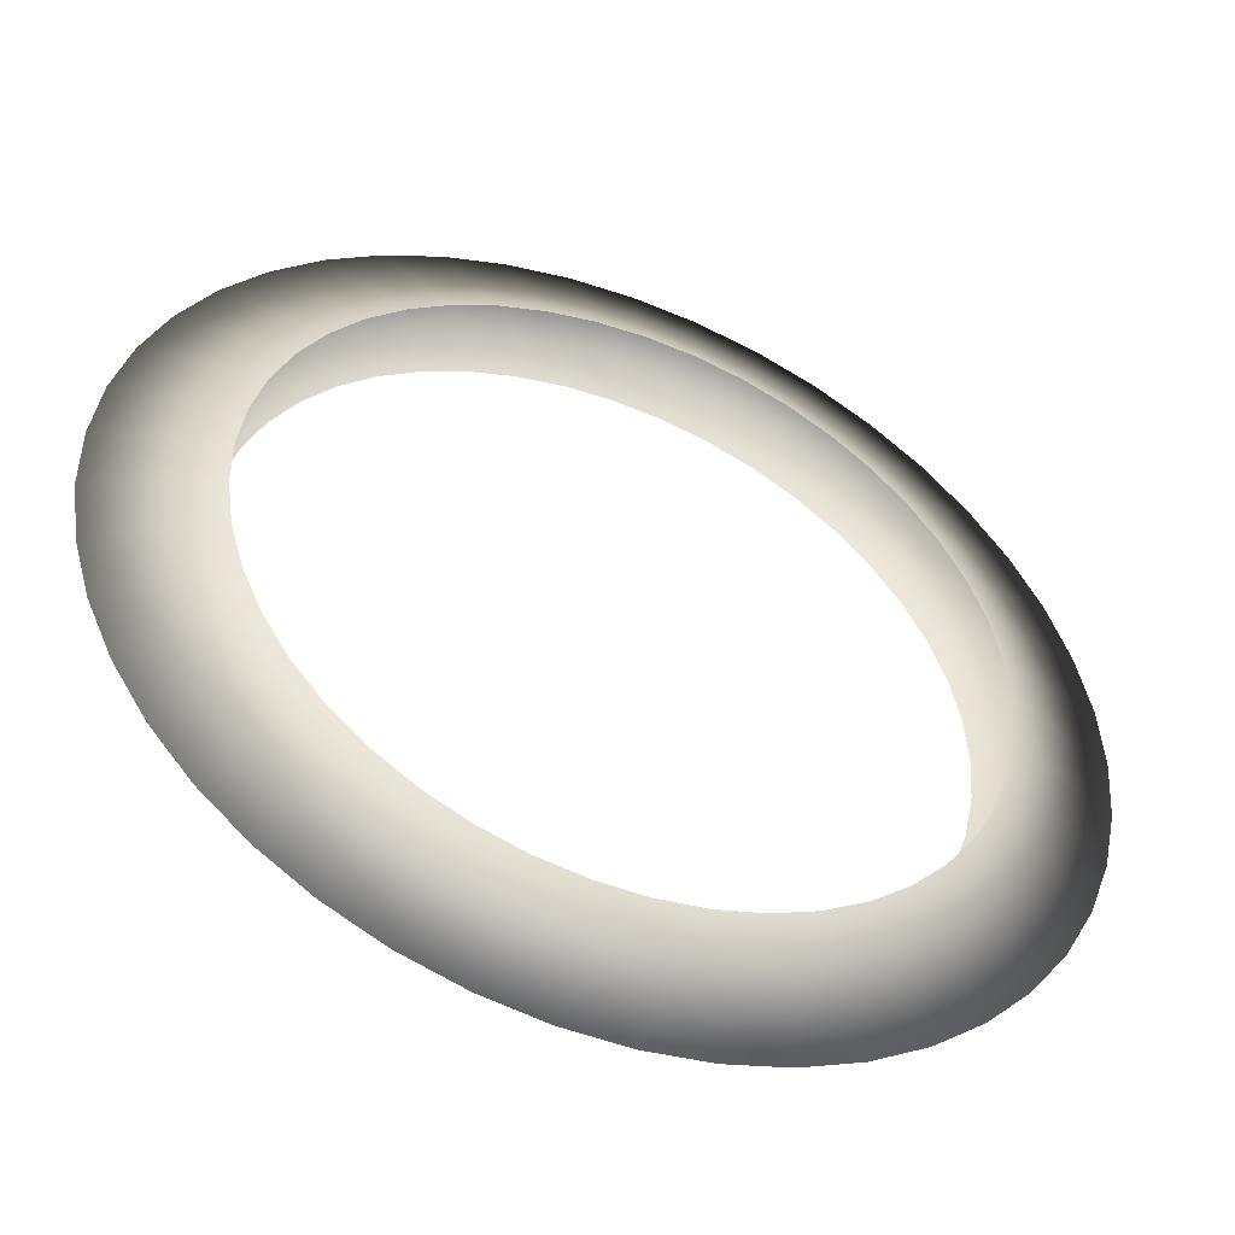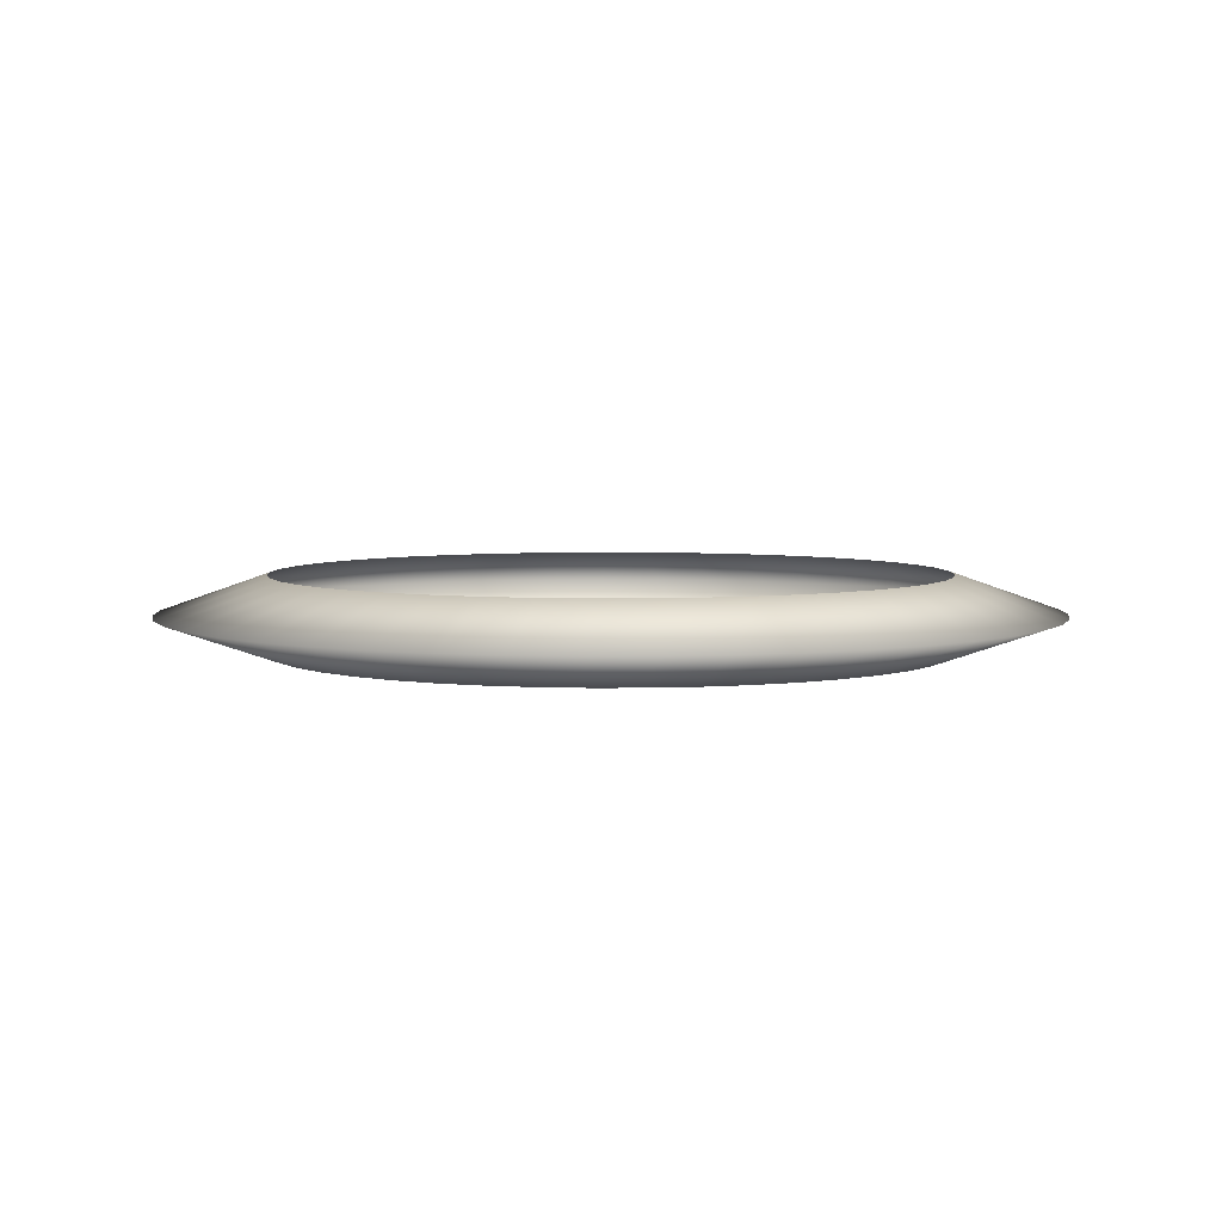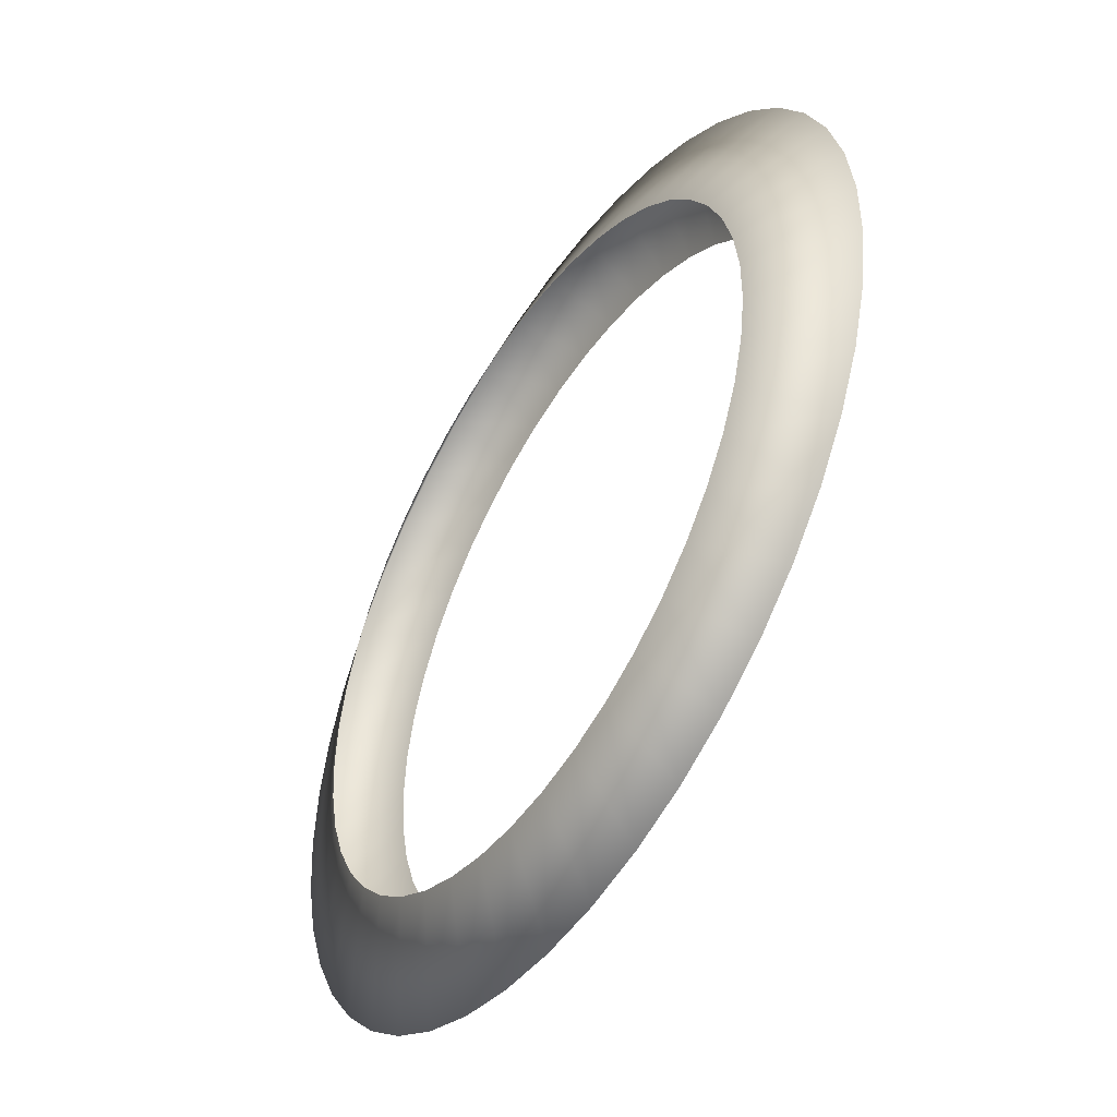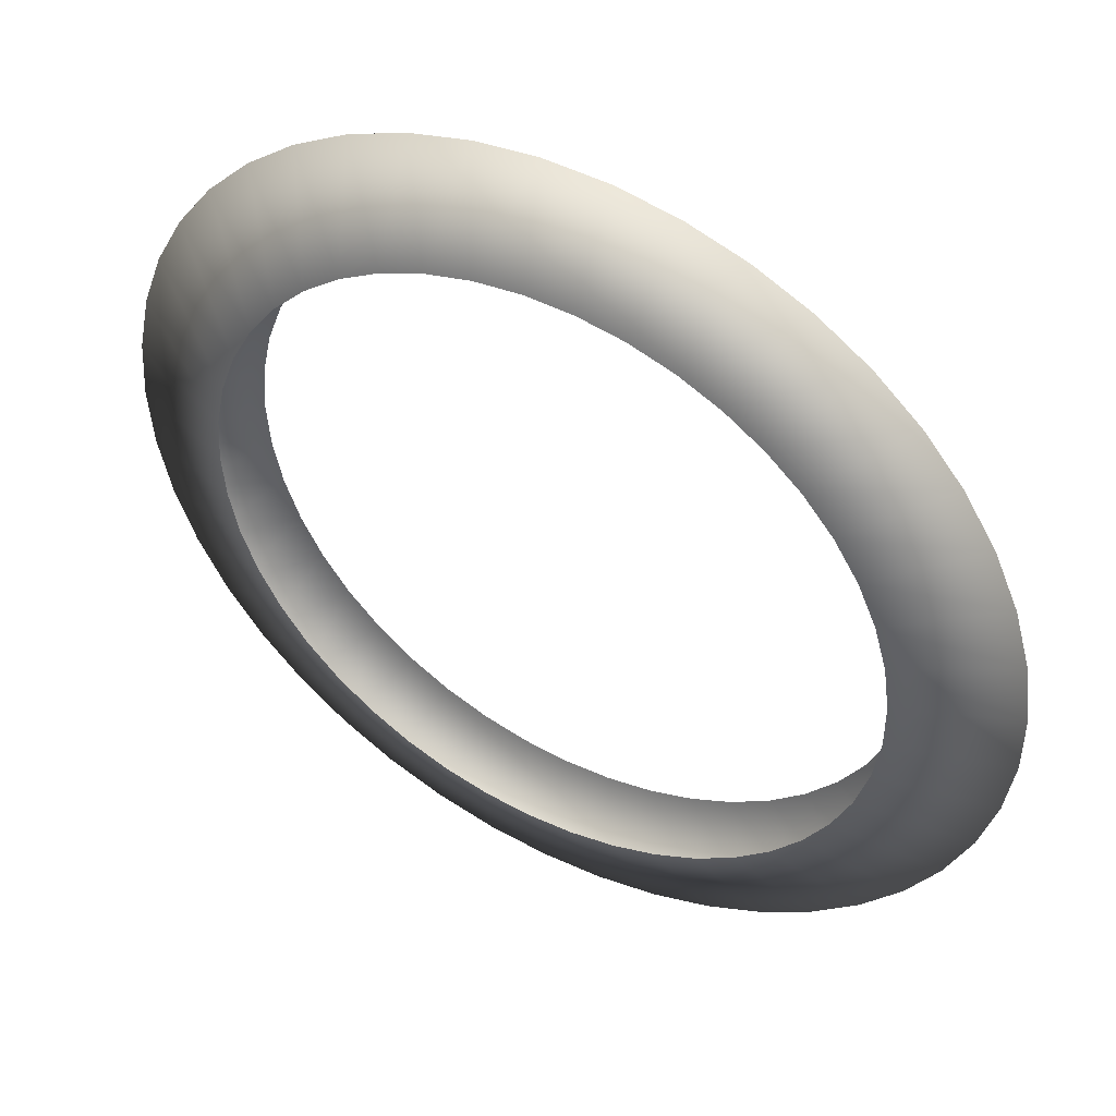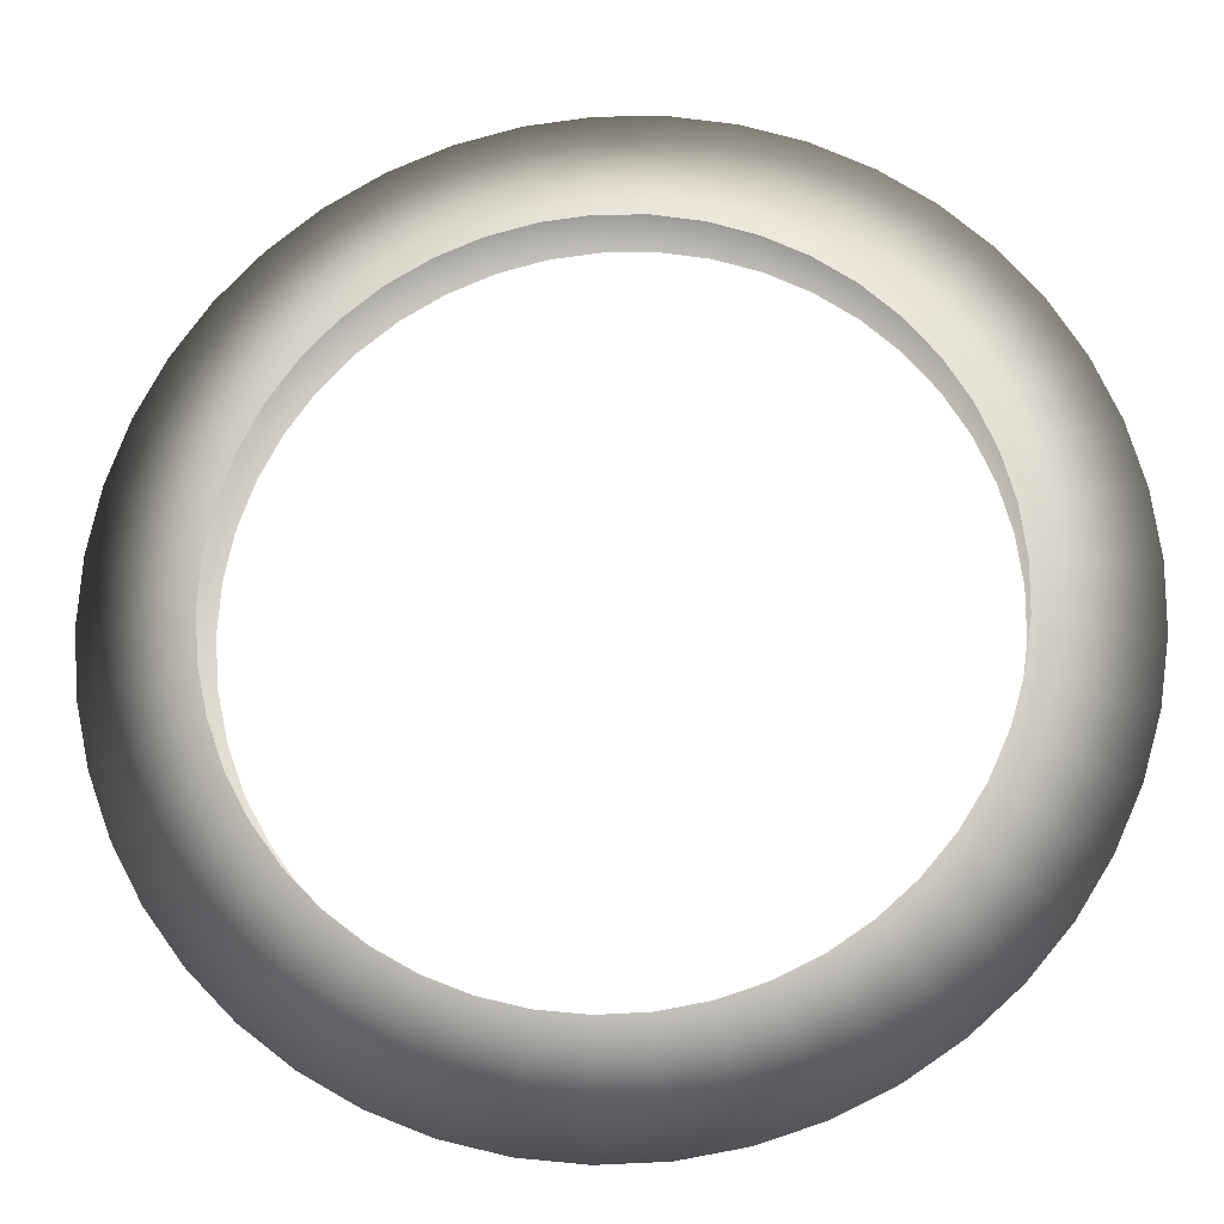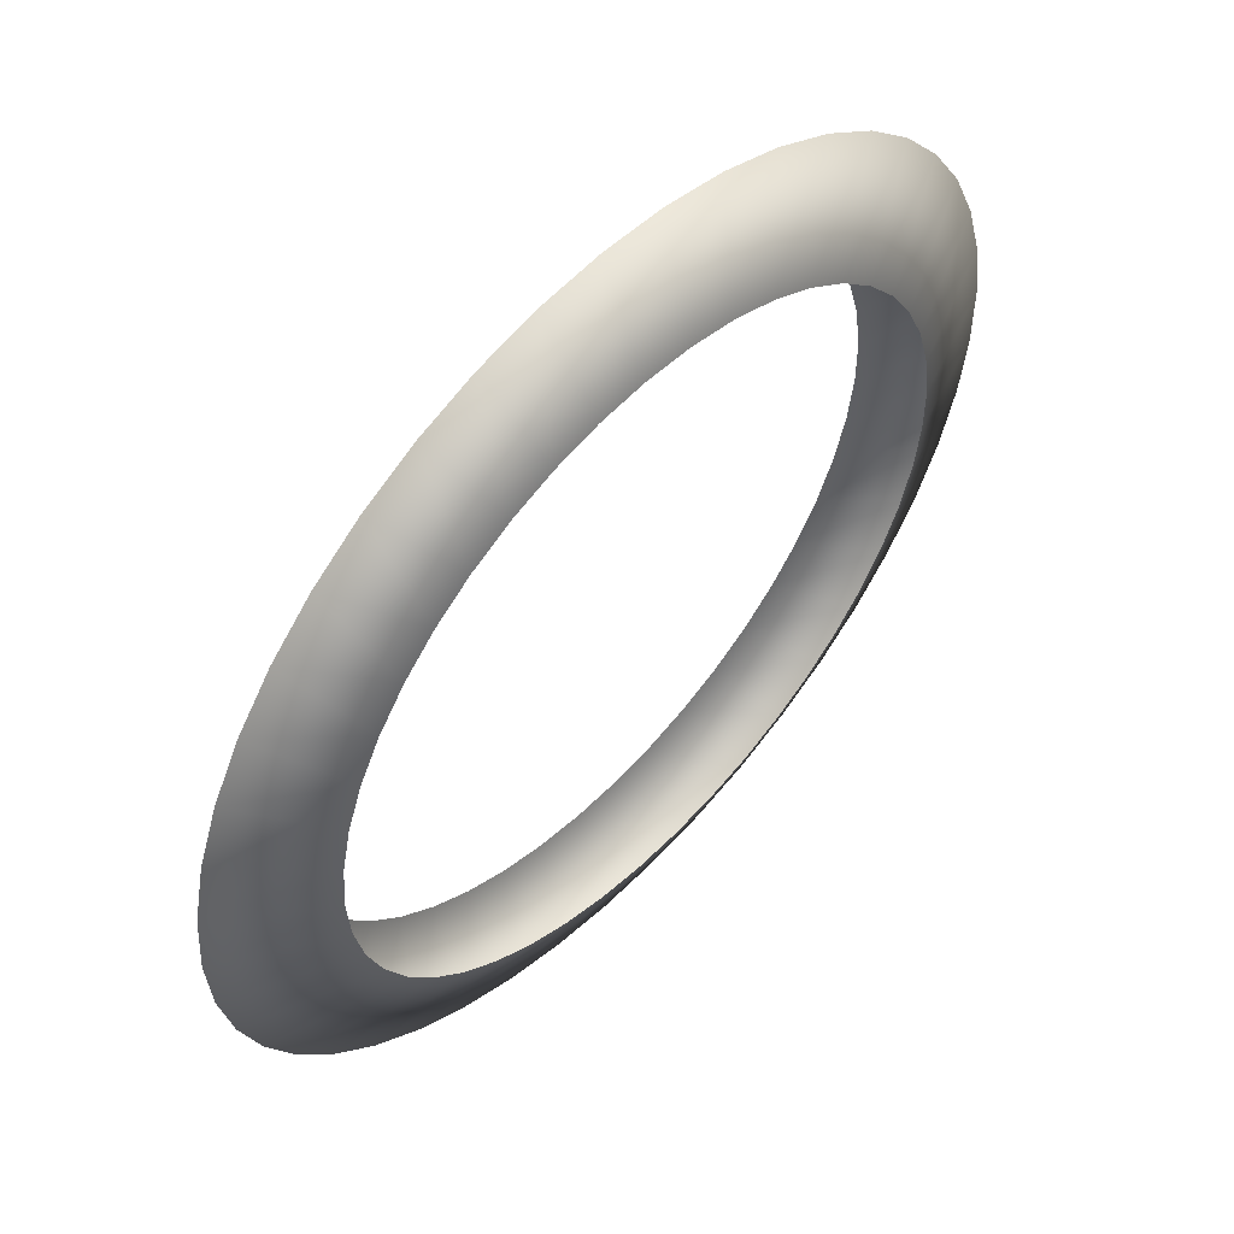
<metadata>
{"format":"obj","ext":"obj","renderer":"f3d","projection":"perspective","resolution":1024,"background":"white","views":[{"elev":-48.1,"azim":-21.9,"up":"+Y"},{"elev":4.7,"azim":76.9,"up":"+Z"},{"elev":-48.4,"azim":-122.8,"up":"+Y"},{"elev":46.8,"azim":-151.2,"up":"+Y"},{"elev":-17.3,"azim":-174.8,"up":"+Y"},{"elev":54.6,"azim":134.0,"up":"+Y"}]}
</metadata>
<code>
g Cone_Trail_02
v 0.000526 0.01506 -0.001721
v -0.002091 0.01989 0
v -0.001575 0.01499 -0.001721
v 0.000698 0.01999 0
v -0.001575 0.01499 0.001721
v 0.002617 0.01484 -0.001721
v 0.000526 0.01506 0.001721
v 0.003473 0.0197 0
v 0.004658 0.01433 -0.001721
v 0.002617 0.01484 0.001721
v 0.00618 0.01902 0
v 0.006607 0.01355 -0.001721
v 0.004658 0.01433 0.001721
v 0.008767 0.01798 0
v 0.008428 0.0125 -0.001721
v 0.006607 0.01355 0.001721
v 0.01118 0.01658 0
v 0.01009 0.0112 -0.001721
v 0.008428 0.0125 0.001721
v 0.01338 0.01486 0
v 0.01155 0.009688 -0.001721
v 0.01009 0.0112 0.001721
v 0.01532 0.01286 0
v 0.01278 0.007987 -0.001721
v 0.01155 0.009688 0.001721
v 0.01696 0.0106 0
v 0.01377 0.00613 -0.001721
v 0.01278 0.007987 0.001721
v 0.01827 0.008135 0
v 0.01449 0.004154 -0.001721
v 0.01377 0.00613 0.001721
v 0.01923 0.005513 0
v 0.01493 0.002098 -0.001721
v 0.01449 0.004154 0.001721
v 0.01981 0.002783 0
v 0.01507 1.538e-09 -0.001721
v 0.01493 0.002098 0.001721
v 0.02 0 0
v 0.01493 -0.002098 -0.001721
v 0.01507 1.538e-09 0.001721
v 0.01981 -0.002783 0
v 0.01449 -0.004154 -0.001721
v 0.01493 -0.002098 0.001721
v 0.01923 -0.005513 0
v 0.01377 -0.00613 -0.001721
v 0.01449 -0.004154 0.001721
v 0.01827 -0.008135 0
v 0.01278 -0.007987 -0.001721
v 0.01377 -0.00613 0.001721
v 0.01696 -0.0106 0
v 0.01155 -0.009688 -0.001721
v 0.01278 -0.007987 0.001721
v 0.01532 -0.01286 0
v 0.01009 -0.0112 -0.001721
v 0.01155 -0.009688 0.001721
v 0.01338 -0.01486 0
v 0.008428 -0.0125 -0.001721
v 0.01009 -0.0112 0.001721
v 0.01118 -0.01658 0
v 0.006607 -0.01355 -0.001721
v 0.008428 -0.0125 0.001721
v 0.008767 -0.01798 0
v 0.004658 -0.01433 -0.001721
v 0.006607 -0.01355 0.001721
v 0.00618 -0.01902 0
v 0.002617 -0.01484 -0.001721
v 0.004658 -0.01433 0.001721
v 0.003473 -0.0197 0
v 0.000526 -0.01506 -0.001721
v 0.002617 -0.01484 0.001721
v 0.000698 -0.01999 0
v -0.001575 -0.01499 -0.001721
v 0.000526 -0.01506 0.001721
v -0.002091 -0.01989 0
v -0.003646 -0.01462 -0.001721
v -0.001575 -0.01499 0.001721
v -0.004838 -0.01941 0
v -0.005646 -0.01397 -0.001721
v -0.003646 -0.01462 0.001721
v -0.007492 -0.01854 0
v -0.007536 -0.01305 -0.001721
v -0.005646 -0.01397 0.001721
v -0.01 -0.01732 0
v -0.009279 -0.01188 -0.001721
v -0.007536 -0.01305 0.001721
v -0.01231 -0.01576 0
v -0.01084 -0.01047 -0.001721
v -0.009279 -0.01188 0.001721
v -0.01439 -0.01389 0
v -0.01219 -0.008859 -0.001721
v -0.01084 -0.01047 0.001721
v -0.01618 -0.01176 0
v -0.01331 -0.007076 -0.001721
v -0.01219 -0.008859 0.001721
v -0.01766 -0.009389 0
v -0.01416 -0.005155 -0.001721
v -0.01331 -0.007076 0.001721
v -0.01879 -0.00684 0
v -0.01474 -0.003134 -0.001721
v -0.01416 -0.005155 0.001721
v -0.01956 -0.004158 0
v -0.01504 -0.001051 -0.001721
v -0.01474 -0.003134 0.001721
v -0.01995 -0.001395 0
v -0.01504 0.001051 -0.001721
v -0.01504 -0.001051 0.001721
v -0.01995 0.001395 0
v -0.01474 0.003134 -0.001721
v -0.01504 0.001051 0.001721
v -0.01956 0.004158 0
v -0.01416 0.005155 -0.001721
v -0.01474 0.003134 0.001721
v -0.01879 0.00684 0
v -0.01331 0.007076 -0.001721
v -0.01416 0.005155 0.001721
v -0.01766 0.009389 0
v -0.01219 0.008859 -0.001721
v -0.01331 0.007076 0.001721
v -0.01618 0.01176 0
v -0.01084 0.01047 -0.001721
v -0.01219 0.008859 0.001721
v -0.01439 0.01389 0
v -0.009279 0.01188 -0.001721
v -0.01084 0.01047 0.001721
v -0.01231 0.01576 0
v -0.007536 0.01305 -0.001721
v -0.009279 0.01188 0.001721
v -0.01 0.01732 0
v -0.005646 0.01397 -0.001721
v -0.007536 0.01305 0.001721
v -0.007492 0.01854 0
v -0.003646 0.01462 -0.001721
v -0.005646 0.01397 0.001721
v -0.004838 0.01941 0
v -0.001575 0.01499 -0.001721
v -0.003646 0.01462 0.001721
v -0.002091 0.01989 0
v -0.001575 0.01499 0.001721
g Cone_Trail_02_0
f 3 2 1
f 2 4 1
f 2 5 4
f 1 4 6
f 5 7 4
f 4 8 6
f 4 7 8
f 6 8 9
f 7 10 8
f 8 11 9
f 8 10 11
f 9 11 12
f 10 13 11
f 11 14 12
f 11 13 14
f 12 14 15
f 13 16 14
f 14 17 15
f 14 16 17
f 15 17 18
f 16 19 17
f 17 20 18
f 17 19 20
f 18 20 21
f 19 22 20
f 20 23 21
f 20 22 23
f 21 23 24
f 22 25 23
f 23 26 24
f 23 25 26
f 24 26 27
f 25 28 26
f 26 29 27
f 26 28 29
f 27 29 30
f 28 31 29
f 29 32 30
f 29 31 32
f 30 32 33
f 31 34 32
f 32 35 33
f 32 34 35
f 33 35 36
f 34 37 35
f 35 38 36
f 35 37 38
f 36 38 39
f 37 40 38
f 38 41 39
f 38 40 41
f 39 41 42
f 40 43 41
f 41 44 42
f 41 43 44
f 42 44 45
f 43 46 44
f 44 47 45
f 44 46 47
f 45 47 48
f 46 49 47
f 47 50 48
f 47 49 50
f 48 50 51
f 49 52 50
f 50 53 51
f 50 52 53
f 51 53 54
f 52 55 53
f 53 56 54
f 53 55 56
f 54 56 57
f 55 58 56
f 56 59 57
f 56 58 59
f 57 59 60
f 58 61 59
f 59 62 60
f 59 61 62
f 60 62 63
f 61 64 62
f 62 65 63
f 62 64 65
f 63 65 66
f 64 67 65
f 65 68 66
f 65 67 68
f 66 68 69
f 67 70 68
f 68 71 69
f 68 70 71
f 69 71 72
f 70 73 71
f 71 74 72
f 71 73 74
f 72 74 75
f 73 76 74
f 74 77 75
f 74 76 77
f 75 77 78
f 76 79 77
f 77 80 78
f 77 79 80
f 78 80 81
f 79 82 80
f 80 83 81
f 80 82 83
f 81 83 84
f 82 85 83
f 83 86 84
f 83 85 86
f 84 86 87
f 85 88 86
f 86 89 87
f 86 88 89
f 87 89 90
f 88 91 89
f 89 92 90
f 89 91 92
f 90 92 93
f 91 94 92
f 92 95 93
f 92 94 95
f 93 95 96
f 94 97 95
f 95 98 96
f 95 97 98
f 96 98 99
f 97 100 98
f 98 101 99
f 98 100 101
f 99 101 102
f 100 103 101
f 101 104 102
f 101 103 104
f 102 104 105
f 103 106 104
f 104 107 105
f 104 106 107
f 105 107 108
f 106 109 107
f 107 110 108
f 107 109 110
f 108 110 111
f 109 112 110
f 110 113 111
f 110 112 113
f 111 113 114
f 112 115 113
f 113 116 114
f 113 115 116
f 114 116 117
f 115 118 116
f 116 119 117
f 116 118 119
f 117 119 120
f 118 121 119
f 119 122 120
f 119 121 122
f 120 122 123
f 121 124 122
f 122 125 123
f 122 124 125
f 123 125 126
f 124 127 125
f 125 128 126
f 125 127 128
f 126 128 129
f 127 130 128
f 128 131 129
f 128 130 131
f 129 131 132
f 130 133 131
f 131 134 132
f 131 133 134
f 132 134 135
f 133 136 134
f 134 137 135
f 134 136 137
f 136 138 137

</code>
